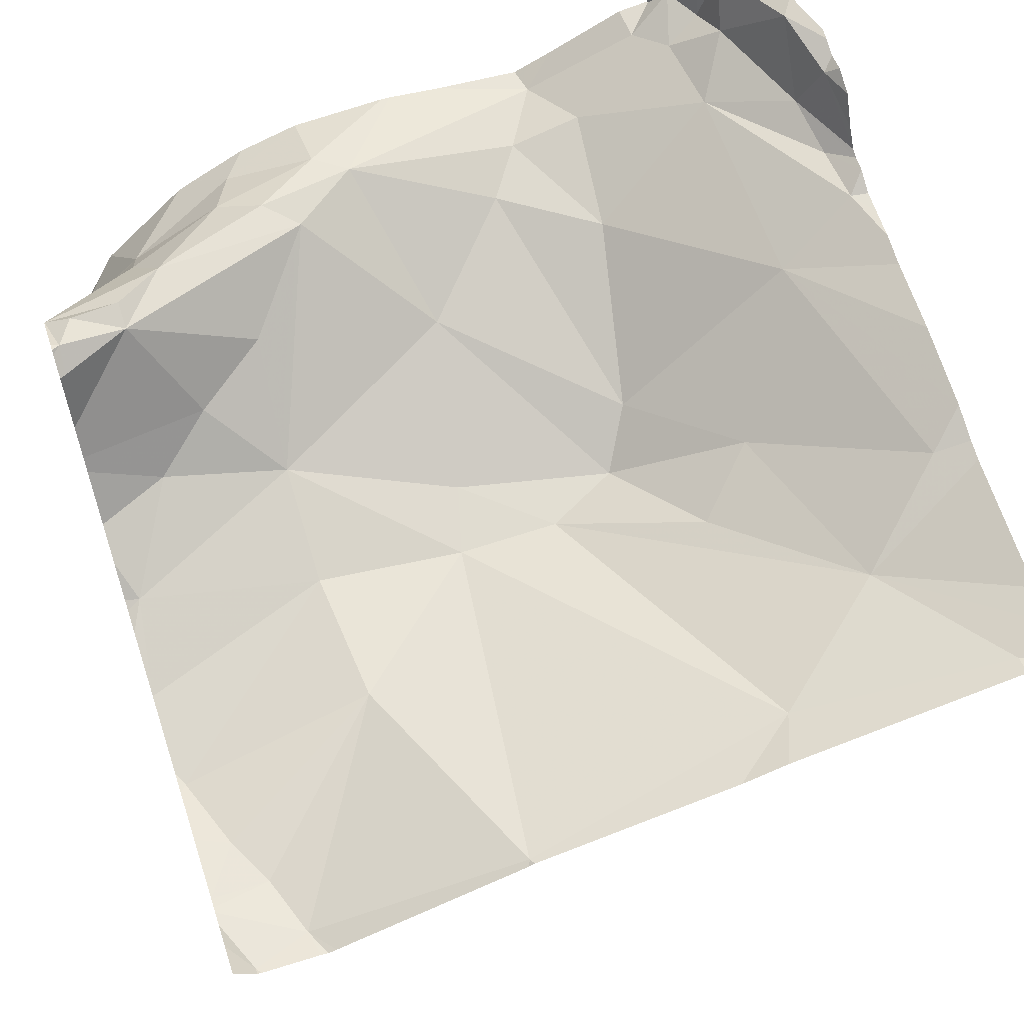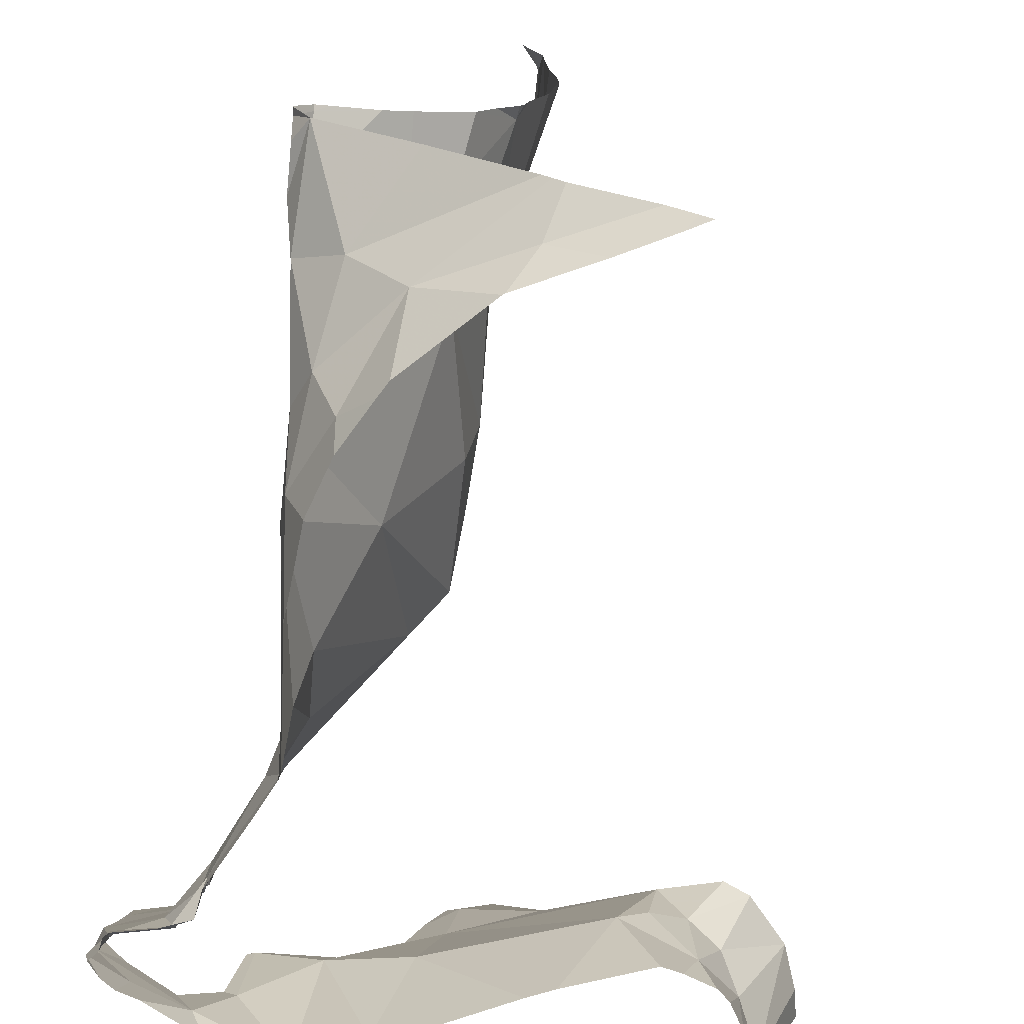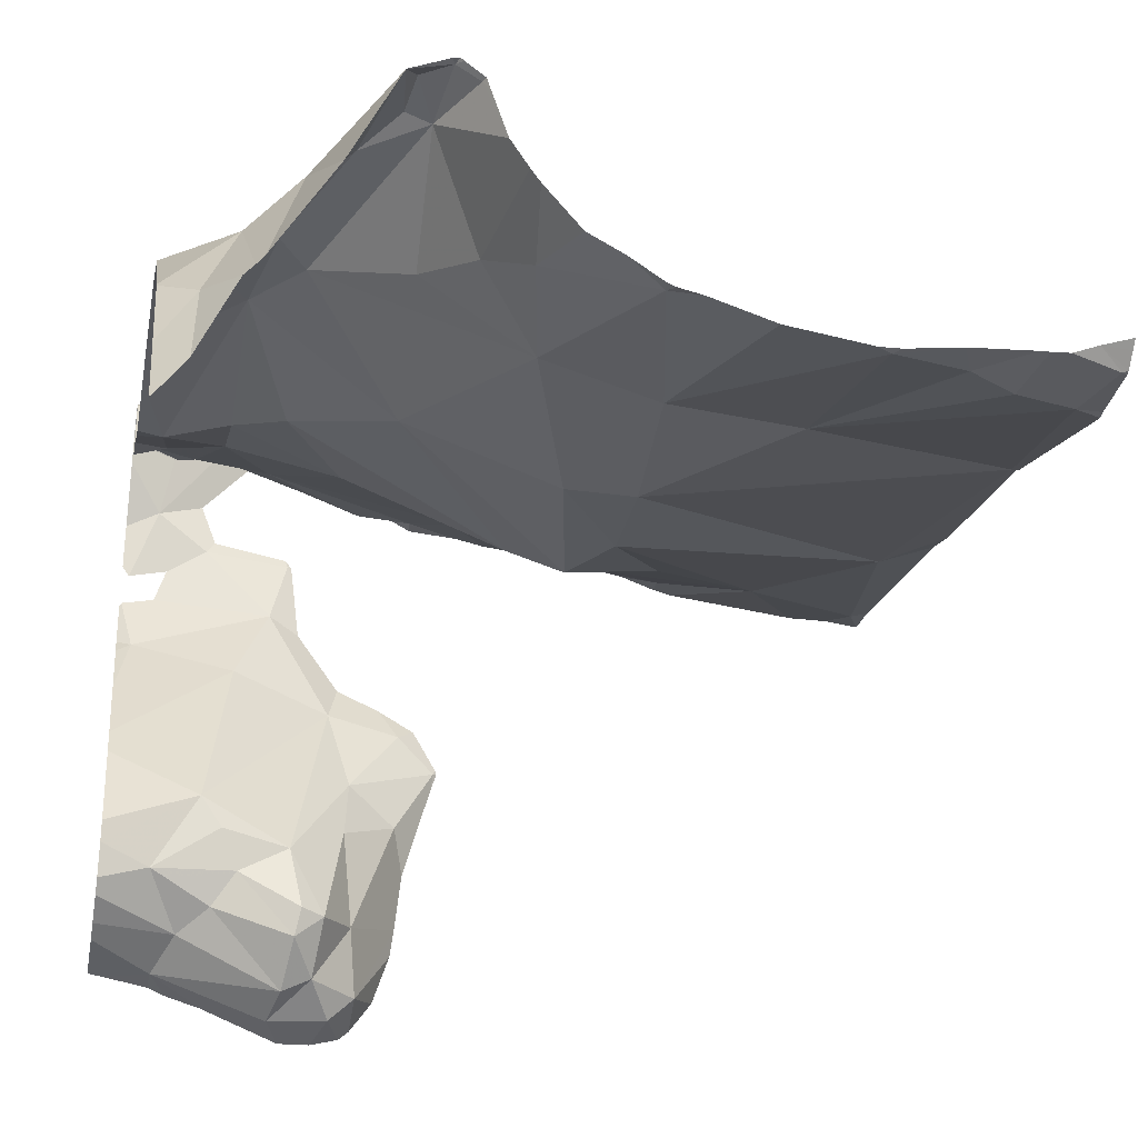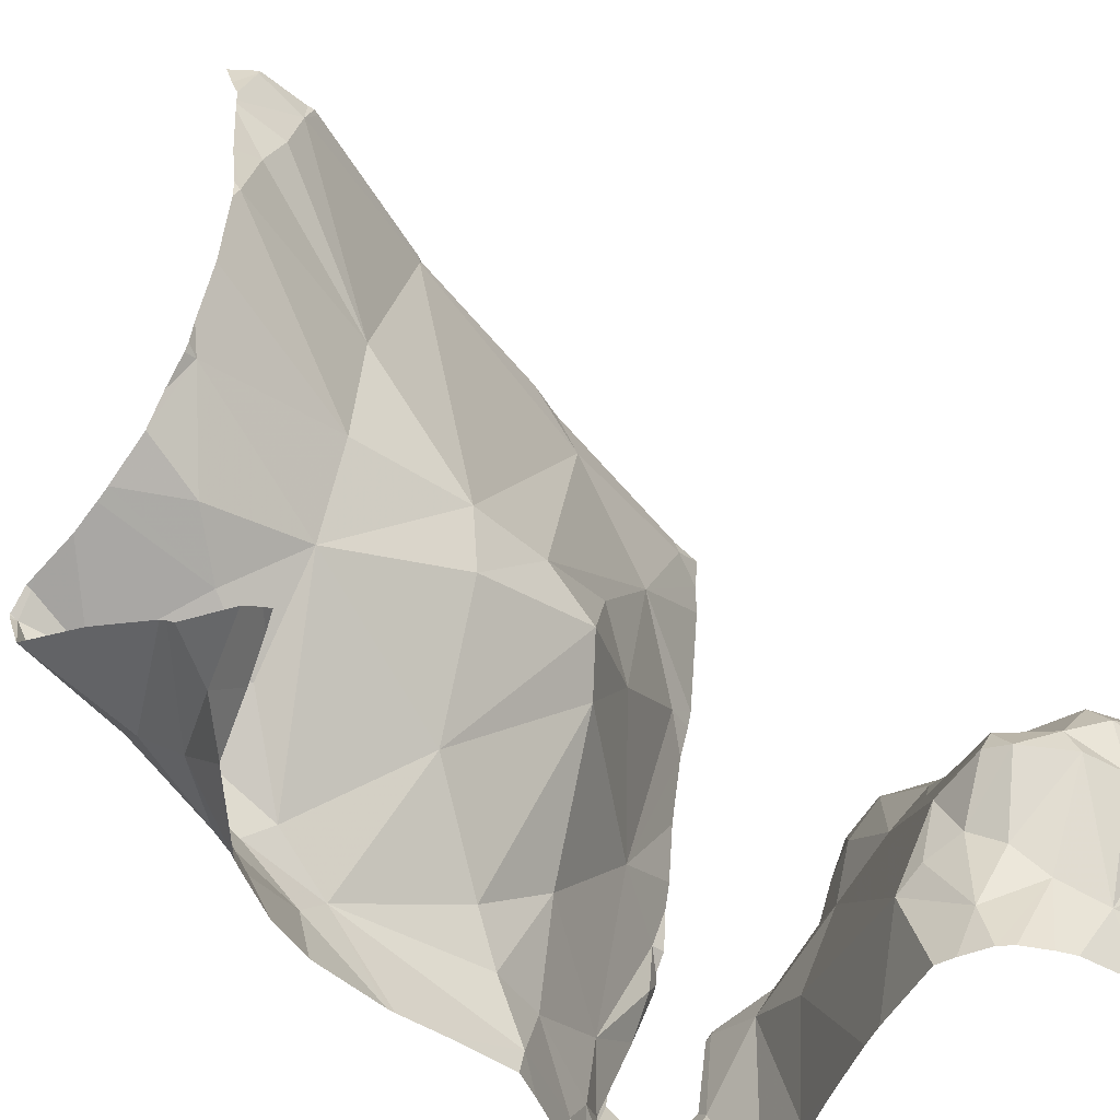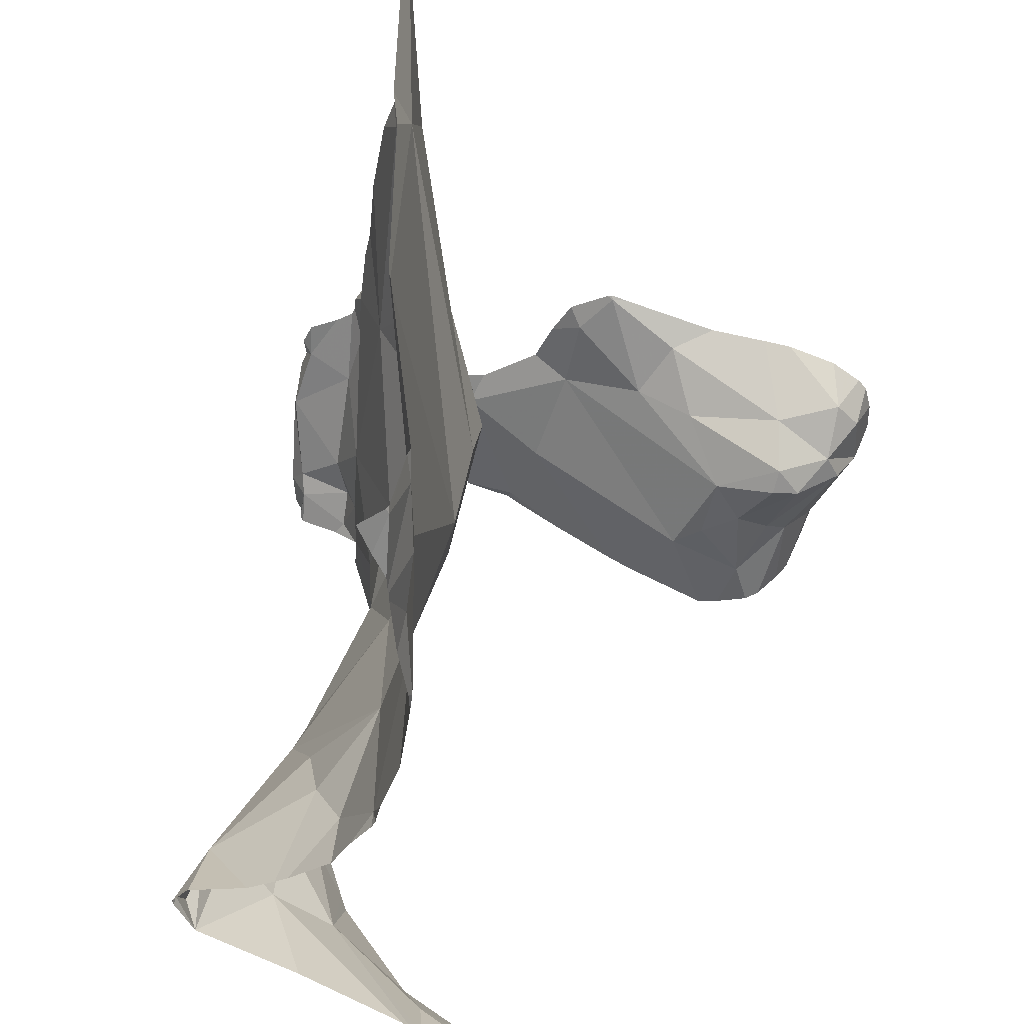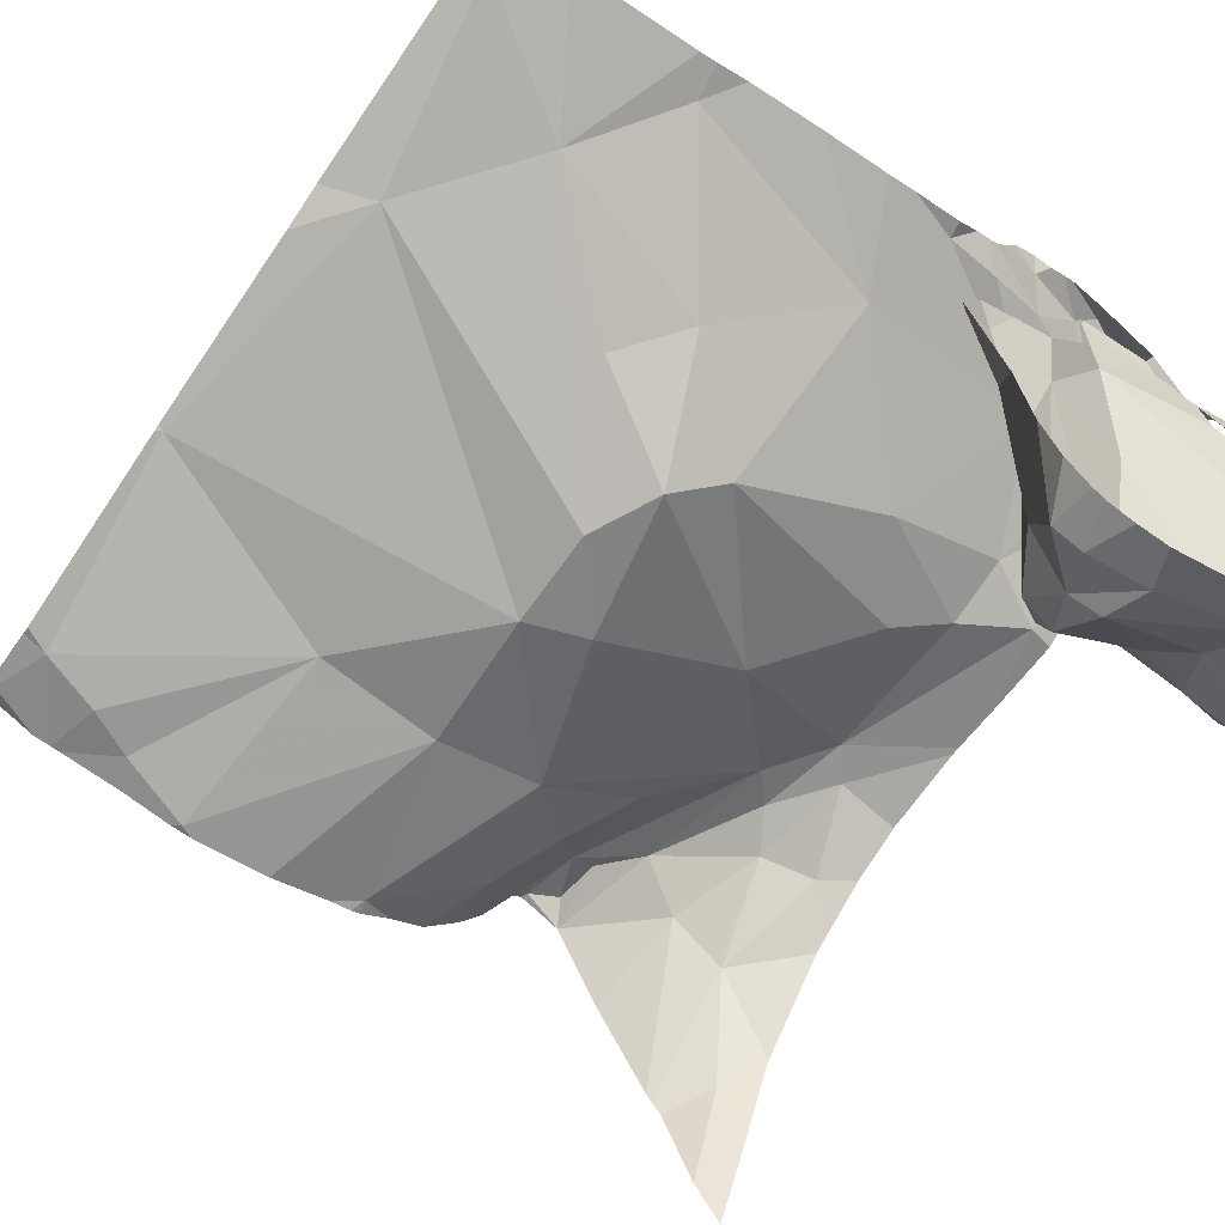
<metadata>
{"format":"obj","ext":"obj","renderer":"f3d","projection":"perspective","resolution":1024,"background":"white","views":[{"elev":60.9,"azim":161.6,"up":"+Z"},{"elev":-71.4,"azim":81.7,"up":"+Y"},{"elev":-28.3,"azim":79.0,"up":"+Z"},{"elev":-44.4,"azim":134.5,"up":"+Y"},{"elev":47.2,"azim":100.8,"up":"+Y"},{"elev":-65.5,"azim":-125.1,"up":"+Z"}]}
</metadata>
<code>
v -31.59 240.4 503
v -31.69 240.5 503.1
v -31.47 240.5 503
v -31.55 240.5 503
v -31.61 240.9 503.1
v -31.76 240.7 503.1
v -31.62 240.6 503
v -30.97 240 502.8
v -31.31 240 503.2
v -31.37 240.4 503
v -31.05 240.9 503
v -31.3 240.9 503
v -31.79 240.4 503.2
v -31.19 240.6 503
v -30.99 240.8 503
v -31.27 240.1 503.2
v -31.18 240.4 503
v -31.06 240.9 503
v -30.98 240.9 503
v -31.08 240 503.1
v -31.01 240 503
v -31.35 240.5 503
v -31.18 240.5 503
v -31.86 240.9 503.1
v -30.97 240.4 503
v -31.02 240.8 503
v -31.16 240 503.1
v -31.06 240 503
v -31.04 240.3 503.1
v -30.96 240.7 502.9
v -31.75 240 502.7
v -31.78 240 502.7
v -30.98 240.9 503
v -31.75 240 502.7
v -31.4 240.2 503.1
v -31.76 240 502.7
v -31.79 240.1 502.6
v -31.77 240.2 502.7
v -31.77 240.2 502.6
v -31.77 240.1 502.7
v -31.76 240.2 502.6
v -30.95 240.9 503
v -31.75 240.1 502.8
v -30.96 240.9 503
v -31.76 240.1 502.7
v -31.82 240.1 502.6
v -31.91 240.9 503.1
v -31.42 240 503.2
v -31.86 240.9 503.1
v -31.79 240 502.8
v -31.18 240 503.1
v -31.07 240.1 503.2
v -31.76 240 502.7
v -31.01 240 502.9
v -31.51 240.1 503.1
v -31.05 240.9 503
v -30.98 240.9 503
v -31.73 240 503.2
v -31.6 240 503.1
v -31.24 240.1 503.2
v -31.35 240.1 503.2
v -31.31 240 503.2
v -31.64 240.1 503.2
v -31.56 240.1 503.1
v -31.77 240 503.2
v -31.78 240.1 503.2
v -31.19 240.2 503.1
v -31.59 240 503.2
v -31.73 240 503.2
v -30.96 240.2 503.2
v -31.04 240.2 503.2
v -31.05 240 503
v -30.95 240.2 503.2
v -30.96 240.3 503.2
v -30.98 240.2 503.2
v -31.04 240.2 503.2
v -31.1 240.3 503.1
v -31.19 240.1 503.2
v -31.21 240 503.1
v -31.76 240 503.2
v -31.62 240.2 503.1
v -31.64 240 503.2
v -31.87 240.6 503.2
v -31.49 240 503.2
v -31.81 240 503.3
v -31.78 240 503.2
v -31.76 240 503.2
v -31.75 240.2 502.6
v -31.1 240.2 503.2
v -31.89 240.3 502.9
v -31.9 240.4 502.9
v -30.95 240.2 503.2
v -31.85 240.3 502.8
v -31.88 240.3 502.8
v -30.95 240.9 503
v -31.88 240 502.6
v -31.81 240.2 502.6
v -30.95 240.2 503.2
v -31.88 240.2 502.9
v -31.29 240.9 503
v -30.95 240.4 503
v -31.89 240 503
v -30.95 240.3 503.1
v -31.85 240.1 503
v -31.86 240.2 502.5
v -31.86 240.2 502.5
v -31.81 240.2 502.6
v -31.89 240.2 503.3
v -31.87 240.1 503.3
v -30.95 240.4 503
v -30.95 240.8 503
v -31.91 240.2 503.2
v -30.95 240.1 503.1
v -30.95 240.7 502.9
v -30.95 240.6 503
v -31.82 240.3 502.6
v -31.85 240.3 502.6
v -30.95 240.5 503
v -30.95 240.2 503.2
v -30.95 240.9 503
v -30.95 240.4 503
v -31.89 240.2 503.1
v -30.95 240.3 503.1
v -31.9 240.1 503.2
v -31.89 240 503.2
v -30.95 240.5 503
v -31.54 240.9 503.1
v -30.95 240 502.9
v -31.89 240.1 503.3
v -31.89 240.3 503.2
v -31.88 240.3 503.2
v -30.95 240.1 503
v -30.95 240.8 503
v -30.95 240.7 503
v -30.95 240 502.9
v -30.95 240.1 503
v -30.95 240.8 503
v -31.87 240.2 503.2
v -31.88 240 503.3
v -31.83 240 503.3
v -31.82 240.1 503.3
v -31.81 240 503.2
v -31.74 240.9 503.1
v -31.07 240.9 503
v -31.84 240 503.3
v -30.95 240.7 502.9
v -30.95 240 502.8
v -31.82 240.2 502.8
v -31.91 240.3 502.9
v -31.91 240.3 503
v -31.59 240.9 503.1
v -31.91 240 502.6
v -31.91 240.4 502.9
v -31.91 240.4 502.9
v -31.91 240.1 502.6
v -31.91 240.1 502.6
v -31.91 240.9 503.1
v -31.91 240 503.1
v -31.91 240 503.1
v -31.91 240.1 503.2
v -31.91 240.1 503.2
v -31.91 240.2 503.1
v -31.91 240.2 503.1
v -31.91 240.7 503.2
v -31.91 240.6 503.2
v -31.91 240 503.1
v -31.3 240.9 503
v -31.91 240.4 502.9
v -31.91 240 502.6
v -31.91 240.2 503.3
v -31.91 240.2 503.3
v -31.91 240.2 503
v -31.91 240.2 503.2
v -31.91 240.9 503.2
v -31.91 240.8 503.2
v -31.91 240.3 502.8
v -31.91 240.3 502.7
v -31.91 240.3 502.6
v -31.91 240.3 502.6
v -31.91 240.4 502.9
v -31.91 240.3 502.5
v -31.91 240.3 502.6
v -31.91 240.2 502.5
v -31.91 240.2 502.5
v -31.91 240 503.1
v -31.91 240.1 503.3
v -31.91 240.2 503.3
v -31.91 240.2 503.2
v -31.91 240.9 503.1
v -31.91 240.6 503.2
v -31.91 240.5 503.2
v -31.91 240.3 503.2
v -31.91 240.3 503.2
v -31.91 240.3 503.2
v -31.91 240.4 503.2
v -31.91 240.4 503.2
v -31.91 240.3 503.2
v -31.91 240.3 503.3
v -31.91 240.2 503.3
v -31.91 240.2 503.3
v -31.91 240.2 503.2
v -31.91 240.4 503.2
v -30.95 240.2 503.2
v -30.95 240.2 503.2
v -30.95 240.3 503.1
v -30.95 240.3 503.2
v -30.95 240.2 503.2
v -30.95 240.3 503.2
v -30.95 240.2 503.2
v -30.95 240.2 503.2
v -31.43 240 503.2
v -31.24 240 503.1
v -31.79 240 503.3
v -31.8 240 503.3
v -31.78 240 503.3
v -31.77 240 503.2
v -31.84 240 502.6
v -31.89 240 503
v -31.88 240 503
v -31.9 240 503.2
v -31.85 240 502.9
v -31.8 240 502.9
v -31.81 240 502.6
v -31.87 240 503.3
v -31.81 240 503.3
v -31.86 240 503.3
v -31.85 240 503.3
v -31.83 240 503.3
v -31.89 240 502.6
v -31.91 240 502.6
v -31.91 240 503.1
v -31.91 240 503.1
v -31.91 240 503.1
v -30.95 240 502.8
f 5 3 22
f 13 1 2
f 4 2 1
f 4 10 3
f 5 24 6
f 15 26 14
f 4 3 7
f 17 29 25
f 12 14 11
f 10 17 22
f 2 7 6
f 5 6 3
f 6 7 3
f 218 102 219
f 1 81 55
f 17 35 16
f 10 4 35
f 4 7 2
f 20 79 51
f 100 11 144
f 13 2 83
f 5 12 167
f 30 15 14
f 136 20 132
f 16 67 17
f 23 14 22
f 20 21 135
f 17 23 22
f 22 3 10
f 24 5 143
f 14 12 22
f 23 17 25
f 14 26 11
f 26 15 133
f 217 96 229
f 25 29 101
f 134 30 146
f 115 25 118
f 30 23 115
f 216 86 215
f 11 26 137
f 57 120 44
f 33 11 111
f 56 33 19
f 215 86 213
f 4 1 35
f 41 39 107
f 39 88 38
f 46 36 37
f 40 37 36
f 40 45 38
f 38 148 39
f 43 36 31
f 37 40 41
f 41 97 37
f 45 40 36
f 40 88 41
f 43 45 36
f 53 46 32
f 8 21 54
f 214 85 225
f 55 35 1
f 58 87 80
f 58 63 65
f 66 63 81
f 59 58 69
f 61 62 60
f 60 16 61
f 35 55 61
f 59 64 63
f 61 59 84
f 61 16 35
f 48 61 211
f 61 55 64
f 59 63 58
f 64 59 61
f 63 66 65
f 77 17 67
f 17 10 35
f 13 130 66
f 30 14 23
f 12 5 22
f 123 77 103
f 73 75 76
f 75 70 71
f 213 85 214
f 70 74 71
f 212 79 9
f 205 74 206
f 71 76 75
f 74 70 207
f 103 71 205
f 89 76 71
f 20 52 78
f 73 52 113
f 16 60 89
f 78 79 20
f 89 78 52
f 75 73 70
f 78 60 62
f 71 77 67
f 66 81 13
f 203 73 204
f 77 29 17
f 83 2 6
f 81 1 13
f 211 61 84
f 86 85 213
f 80 86 216
f 142 86 65
f 64 55 81
f 38 45 43
f 66 141 65
f 41 88 39
f 40 38 88
f 21 20 28
f 89 71 16
f 16 71 67
f 78 89 60
f 63 64 81
f 62 79 78
f 79 62 9
f 84 59 68
f 52 73 89
f 73 76 89
f 86 87 58
f 58 65 86
f 223 46 217
f 229 152 230
f 94 148 93
f 91 93 90
f 91 90 149
f 91 94 93
f 97 105 96
f 97 96 46
f 99 93 38
f 124 122 158
f 160 125 161
f 38 43 99
f 122 112 162
f 83 6 164
f 220 166 231
f 222 104 50
f 221 102 104
f 104 43 50
f 221 104 222
f 106 105 107
f 170 108 171
f 150 99 172
f 93 99 90
f 6 24 174
f 116 94 176
f 117 116 177
f 220 125 166
f 176 91 180
f 181 117 182
f 105 106 183
f 46 37 97
f 46 96 217
f 39 116 107
f 41 107 97
f 97 107 105
f 219 102 221
f 117 107 116
f 155 105 184
f 43 104 99
f 122 104 102
f 99 122 163
f 104 122 99
f 158 102 185
f 66 131 138
f 112 122 124
f 125 124 159
f 210 70 119
f 13 83 190
f 161 129 186
f 68 59 82
f 130 131 66
f 131 130 193
f 130 13 195
f 209 73 113
f 108 138 197
f 208 74 207
f 207 70 210
f 108 109 138
f 125 139 129
f 129 139 145
f 112 124 160
f 140 145 85
f 85 142 140
f 138 109 141
f 140 141 109
f 142 65 141
f 66 138 141
f 82 59 69
f 140 109 129
f 129 109 170
f 85 86 142
f 142 141 140
f 206 74 208
f 139 125 224
f 145 140 129
f 69 58 80
f 145 139 226
f 138 131 194
f 205 71 74
f 225 145 228
f 157 189 47
f 39 148 116
f 148 94 116
f 80 87 86
f 204 73 92
f 148 38 93
f 117 106 107
f 149 90 150
f 203 70 73
f 47 189 49
f 150 90 99
f 72 21 28
f 152 96 169
f 153 91 149
f 119 70 203
f 154 91 153
f 44 120 42
f 92 73 98
f 155 96 105
f 156 96 155
f 98 73 209
f 54 21 72
f 103 77 71
f 158 122 102
f 159 124 158
f 123 29 77
f 160 124 125
f 32 46 223
f 18 11 56
f 161 125 129
f 113 52 136
f 162 112 173
f 163 122 162
f 164 6 175
f 165 83 164
f 120 33 95
f 95 33 111
f 166 125 159
f 19 33 57
f 168 91 154
f 53 36 46
f 169 96 156
f 170 109 108
f 111 11 137
f 50 43 34
f 171 108 199
f 114 30 115
f 172 99 163
f 118 25 126
f 173 112 188
f 174 24 189
f 175 6 174
f 34 43 31
f 115 23 25
f 176 94 91
f 177 116 176
f 146 30 114
f 178 117 177
f 31 36 53
f 179 117 178
f 56 11 33
f 121 25 101
f 180 91 168
f 181 106 117
f 101 29 123
f 182 117 179
f 110 25 121
f 183 106 181
f 184 105 183
f 28 20 27
f 57 33 120
f 185 102 218
f 186 129 187
f 126 25 110
f 134 15 30
f 187 129 170
f 27 20 51
f 188 112 201
f 51 79 212
f 189 24 49
f 137 26 133
f 190 83 165
f 191 13 190
f 133 15 134
f 192 130 202
f 193 130 192
f 132 20 135
f 194 131 193
f 49 24 143
f 9 62 48
f 195 13 191
f 196 130 195
f 136 52 20
f 48 62 61
f 197 138 194
f 198 108 197
f 135 21 128
f 128 21 147
f 199 108 200
f 200 108 198
f 201 112 160
f 8 147 21
f 127 5 167
f 144 11 18
f 202 130 196
f 224 125 220
f 225 85 145
f 226 139 224
f 143 5 151
f 227 145 226
f 151 5 127
f 228 145 227
f 229 96 152
f 100 12 11
f 231 166 232
f 167 12 100
f 233 185 218
f 234 147 8

</code>
